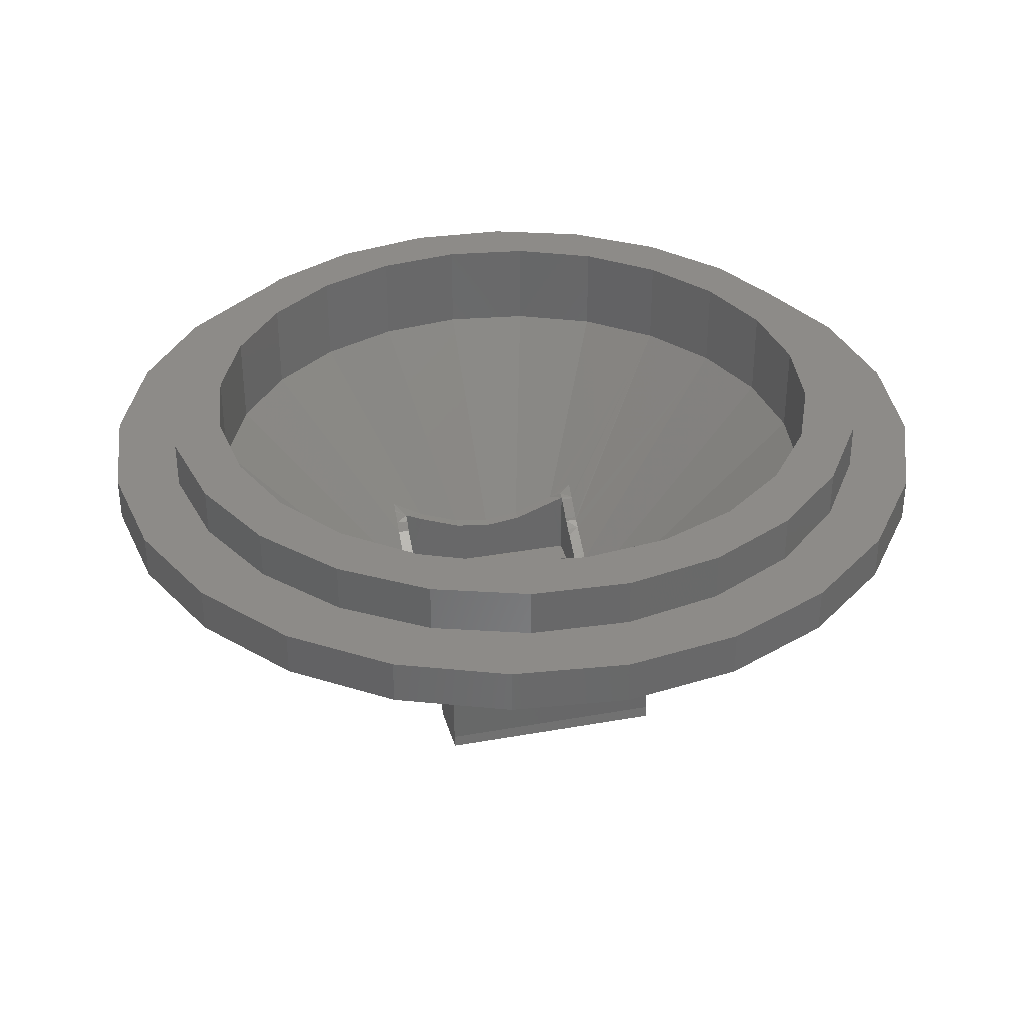
<metadata>
{"format":"stl","ext":"stl","renderer":"f3d","projection":"perspective","resolution":1024,"background":"white","views":[{"elev":34.9,"azim":-103.2,"up":"+Z"}]}
</metadata>
<code>
# stl→obj: 398 verts, 796 faces
v 3.29 -1.261 0.02967
v 1.637 -1.51 0.02288
v 1.25 -1.26 0.02864
v 4.158 -1.262 0.03085
v 5.163 -1.262 0.03063
v 2.597 -1.819 0.02288
v 5.357 -1.263 0.0307
v 3.604 -1.869 0.02288
v 4.59 -1.656 0.02288
v -1.72 5.106 3.23
v -1.27 5.1 1.758
v -0.888 5.1 2.572
v -2.466 -1.255 3.688
v -2.317 -0.8755 3.55
v -2.466 -0.8753 3.688
v -2.317 -1.255 3.55
v -0.4892 5.098 2.259
v -0.8852 5.478 2.571
v -0.4887 5.478 2.259
v -0.3474 5.098 2.145
v -0.3469 5.478 2.145
v -2.113 -0.8754 3.389
v -2.114 -1.255 3.389
v -0.8261 5.097 1.415
v -1.719 5.486 3.228
v 0.3348 5.088 1.702
v 0.2268 5.088 0.7685
v -0.2051 5.089 2.031
v 1.99 5.621 0.02288
v 3.29 5.475 0.02479
v 1.707 5.475 0.0266
v 2.976 5.833 0.02288
v 3.984 5.783 0.02288
v 4.226 5.475 0.02479
v 4.944 5.474 0.02288
v -0.6778 -1.257 2.25
v -0.9419 -0.878 2.46
v -0.9422 -1.257 2.46
v -0.6775 -0.8779 2.25
v -0.02575 -1.258 1.737
v -0.02546 -0.8787 1.736
v 1.418 -1.26 0.8413
v 0.05001 -0.8788 1.673
v 0.04971 -1.258 1.674
v 1.419 -0.8801 0.8411
v 6.784 5.109 2.029
v 5.307 5.476 1.129
v 5.307 5.108 1.129
v 6.784 5.476 2.029
v -2.682 0.2743 3.673
v -3.083 1.982 3.449
v -3.083 0.2746 3.673
v -2.682 0.5888 3.632
v -2.667 1.982 3.449
v -2.683 1.146 0.2769
v -2.667 1.463 2.316
v -2.681 0.5839 2.486
v -2.667 1.982 2.339
v -2.685 5.078 0.2611
v -0.9352 5.077 0.0017
v -2.341 5.104 2.58
v -2.685 5.078 2.848
v -3.081 5.479 3.148
v -2.704 5.486 2.858
v -3.081 5.479 0.3181
v 4.226 5.108 0.7153
v 4.226 5.475 0.7152
v 4.7 5.108 0.897
v -2.665 3.689 3.671
v -3.082 4.999 4.172
v -3.082 3.69 3.671
v -2.665 4.016 3.796
v -2.682 -0.2948 3.891
v -2.681 -0.2948 2.655
v -2.681 -0.8774 2.73
v -2.681 -0.8779 3.057
v -2.681 -0.88 2.9
v -2.681 -0.6717 2.813
v -2.681 -0.88 0.285
v -2.664 4.998 2.91
v -2.665 3.689 2.544
v -2.665 4.999 3.815
v -2.681 -0.8785 3.837
v -2.465 -0.8759 3.057
v 1.707 5.087 0.964
v 1.273 5.476 1.13
v 1.273 5.088 1.13
v 2.354 5.476 0.7156
v 2.354 5.108 0.7158
v -2.701 -1.254 3.906
v -2.775 -1.065 3.973
v 3.29 5.107 0.02501
v 4.226 5.108 0.0249
v 2.354 5.108 0.02614
v 3.29 5.108 0.5933
v 3.29 5.475 0.593
v 4.943 5.107 0.02312
v -1.394 -0.8773 1.684
v -0.9419 -0.8785 1.377
v -2.113 -0.8736 2.268
v -2.463 5.109 3.817
v -2.552 5.493 3.885
v -2.552 5.101 3.887
v -2.775 -0.8777 3.902
v -3.084 -1.255 3.056
v -3.083 -1.257 2.129
v -2.114 -1.253 2.268
v -3.083 -0.2947 3.891
v -0.2051 5.478 2.031
v 3.29 -1.261 0.3455
v 2.421 -0.8811 0.4581
v 2.421 -1.261 0.4583
v 3.289 -0.8817 0.3483
v 1.707 5.087 0.02695
v -2.916 -1.254 4.103
v 7.641 -0.8737 2.32
v 7.446 -0.8756 2.323
v 7.64 -1.259 2.555
v 7.262 -1.262 2.256
v -2.682 5.104 3.817
v -2.68 4.999 3.95
v -2.681 5.102 3.966
v -1.395 -1.257 1.684
v 0.537 -1.26 0.3759
v 0.8746 5.087 0.3709
v 1.25 -0.88 0.0263
v 3.289 -0.8818 0.03246
v -3.082 -1.267 0.3451
v -3.083 -0.2947 2.655
v -3.082 1.463 2.316
v -3.081 3.145 2.391
v -3.081 4.999 2.91
v -3.084 -1.254 4.259
v 5.534 -1.259 1.08
v 6.035 -0.8759 1.396
v 5.533 -0.876 1.078
v 6.034 -1.259 1.397
v 6.607 -1.262 1.742
v 6.544 -0.8811 1.678
v 6.534 -1.262 1.679
v 6.608 -0.8767 1.741
v 5.357 -1.26 0.9668
v 5.164 -0.8804 0.845
v 5.163 -1.262 0.8439
v 5.356 -0.8774 0.9655
v 7.2 -1.262 2.212
v 7.201 -0.8766 2.212
v 4.158 -0.8821 0.4622
v 4.159 -1.262 0.4594
v 7.262 -0.8766 2.256
v 7.07 5.476 2.26
v 7.07 5.099 2.26
v -2.664 3.145 2.391
v 6.236 -1.253 1.526
v 6.227 -0.8649 1.524
v -0.9351 5.473 0
v -2.941 -1.254 4.126
v -5.353 -3.008 7.027
v -6.35 -0.6008 7.027
v -6.69 1.982 7.027
v 5.873 -7.658 7.027
v 3.29 -7.998 7.027
v 8.28 -6.661 7.027
v 0.707 -7.658 7.027
v -1.7 -6.661 7.027
v -3.767 -5.075 7.027
v 10.35 -5.075 7.027
v 12.93 4.565 7.027
v 7.643 4.495 2.114
v 7.643 3.149 1.598
v 11.93 6.973 7.027
v 7.643 5.476 2.711
v 10.35 9.04 7.027
v 7.464 5.476 2.569
v 13.27 1.982 7.027
v 7.642 1.982 1.445
v 12.93 -0.6008 7.027
v 7.642 0.8163 1.597
v 11.93 -3.008 7.027
v 7.641 -0.5296 2.111
v 5.873 11.62 7.027
v 8.28 10.63 7.027
v 3.29 11.96 7.027
v 2.485 11.86 7.027
v 0.707 11.62 7.027
v -1.7 10.63 7.027
v -3.767 9.04 7.027
v -6.35 4.565 7.027
v 7.408 5.476 2.529
v -2.782 5.488 4.086
v -5.353 6.973 7.027
v -2.768 5.48 4.066
v -3.082 5.48 4.356
v -3.082 5.321 4.295
v -0.9363 -0.88 0.0263
v 4.158 -0.8827 0.03159
v 6.44 -0.8817 0.0293
v 7.261 -0.8798 0.8337
v 7.262 -0.8814 0.02847
v 5.619 -0.8821 0.03012
v 5.432 -0.8825 0.03031
v 5.534 -1.263 0.09691
v 7.19 -8.933 7.027
v 5.502 -1.263 0.08369
v 9.882 -7.552 7.027
v 7.112 -1.263 1.065
v 12.13 -5.521 7.027
v -0.6097 12.9 7.027
v 0.8746 5.476 0.3705
v -3.302 11.52 7.027
v 1.023 5.476 0.3084
v -0.8251 5.477 1.414
v -5.545 9.485 7.027
v 2.348 13.54 7.027
v -1.67 -8.494 7.027
v -4.213 -6.853 7.027
v 0.6921 -1.26 0.2991
v -6.244 -4.61 7.027
v 1.21 -9.42 7.027
v 10.79 10.82 7.027
v 7.644 5.475 1.615
v 6.256 5.475 0.674
v 7.644 4.993 1.318
v 12.82 8.574 7.027
v 8.251 12.46 7.027
v 5.37 13.39 7.027
v 4.232 -9.57 7.027
v -7.625 -1.918 7.027
v -8.263 1.04 7.027
v -7.186 6.943 7.027
v -8.113 4.063 7.027
v 7.641 -1.26 1.471
v 7.642 -0.0784 0.8853
v 13.77 -2.978 7.027
v 7.643 1.188 0.5312
v 14.69 -0.0979 7.027
v 7.643 2.337 0.4796
v 7.643 1.43 0.5203
v 14.84 2.924 7.027
v 7.644 3.538 0.7111
v 14.21 5.882 7.027
v 6.434 5.108 0.02313
v 6.784 5.109 0.02282
v 7.07 5.103 0.02184
v 7.262 5.103 2.391
v 7.262 5.107 0.02118
v 7.275 0.8173 1.602
v 7.273 -0.5276 2.116
v -0.9364 -1.264 0.02866
v -2.722 5.077 0.0006446
v -2.72 -0.8806 0.0263
v -0.987 5.472 -0.3509
v -0.9821 -1.266 -0.2805
v -0.9883 -1.266 -0.3223
v -3.127 -1.268 0.03597
v -3.133 5.477 -0.03284
v 6.44 -1.262 0.02897
v 7.276 3.148 1.603
v 7.276 4.494 2.116
v 7.275 1.982 1.451
v 7.262 1.065 0.0261
v 7.262 3.466 0.02318
v 6.433 5.478 0.02367
v 6.438 5.099 -0.2224
v 6.44 -1.262 -0.2179
v 6.433 5.478 -0.2232
v 7.658 5.481 -0.2209
v 7.607 -1.261 -0.2205
v 6.44 -1.262 -0.3424
v 7.607 -1.261 -0.345
v 7.658 5.481 -0.3454
v 6.433 5.478 -0.3477
v 6.438 5.099 -0.3469
v -3.134 -1.268 -0.005828
v 7.643 3.528 -0.2208
v -7.625 -1.918 9.853
v -8.113 4.063 9.853
v -8.263 1.04 9.853
v -7.186 6.943 9.853
v -6.244 -4.61 9.853
v -6.69 1.982 9.853
v -6.35 -0.6008 9.853
v -5.353 -3.008 9.853
v -4.213 -6.853 9.853
v -3.767 -5.075 9.853
v -1.67 -8.494 9.853
v -1.7 -6.661 9.853
v 0.707 -7.658 9.853
v 1.21 -9.42 9.853
v 3.29 -7.998 9.853
v 4.232 -9.57 9.853
v 4.095 -7.892 9.853
v 5.873 -7.658 9.853
v 7.19 -8.933 9.853
v 8.28 -6.661 9.853
v 9.882 -7.552 9.853
v 10.35 -5.075 9.853
v 12.13 -5.521 9.853
v 11.93 -3.008 9.853
v 12.93 -0.6008 9.853
v 13.77 -2.978 9.853
v 13.27 1.982 9.853
v -6.35 4.565 9.853
v -5.545 9.485 9.853
v -5.353 6.973 9.853
v -3.302 11.52 9.853
v -3.767 9.04 9.853
v -1.7 10.63 9.853
v -0.6097 12.9 9.853
v 0.707 11.62 9.853
v 2.348 13.54 9.853
v 2.485 11.86 9.853
v 5.37 13.39 9.853
v 3.29 11.96 9.853
v 5.873 11.62 9.853
v 8.251 12.46 9.853
v 8.28 10.63 9.853
v 10.79 10.82 9.853
v 10.35 9.04 9.853
v 11.93 6.973 9.853
v 12.82 8.574 9.853
v 12.93 4.565 9.853
v 14.21 5.882 9.853
v 13.17 2.741 9.853
v 14.69 -0.0979 9.853
v 14.84 2.924 9.853
v -8.635 8.393 7.027
v -6.57 11.26 7.027
v -3.833 13.5 7.027
v -0.6097 14.95 7.027
v 2.879 15.52 7.027
v 6.395 15.16 7.027
v 9.7 13.91 7.027
v 12.57 11.84 7.027
v 14.8 9.105 7.027
v 16.26 5.882 7.027
v 15.22 -4.428 7.027
v 16.47 -1.123 7.027
v 16.82 2.394 7.027
v -9.888 5.088 7.027
v -9.675 -1.918 7.027
v -10.24 1.571 7.027
v -8.224 -5.14 7.027
v -5.988 -7.878 7.027
v -3.12 -9.943 7.027
v 0.1848 -11.2 7.027
v 3.701 -11.55 7.027
v 7.19 -10.98 7.027
v 10.41 -9.532 7.027
v 13.15 -7.296 7.027
v 10.41 -9.532 8.385
v 7.19 -10.98 8.385
v 13.15 -7.296 8.385
v 15.22 -4.428 8.385
v 16.47 -1.123 8.385
v 16.82 2.394 8.385
v 16.26 5.882 8.385
v 14.8 9.105 8.385
v 12.57 11.84 8.385
v 9.7 13.91 8.385
v 6.395 15.16 8.385
v 2.879 15.52 8.385
v -0.6097 14.95 8.385
v -3.833 13.5 8.385
v -6.57 11.26 8.385
v -8.635 8.393 8.385
v -9.888 5.088 8.385
v -10.24 1.571 8.385
v -9.675 -1.918 8.385
v -8.224 -5.14 8.385
v -5.988 -7.878 8.385
v -3.12 -9.943 8.385
v 0.1848 -11.2 8.385
v 3.701 -11.55 8.385
v -8.263 1.04 8.385
v -7.625 -1.918 8.385
v -6.244 -4.61 8.385
v -4.213 -6.853 8.385
v -1.67 -8.494 8.385
v 1.21 -9.42 8.385
v 4.232 -9.57 8.385
v 7.19 -8.933 8.385
v 9.882 -7.552 8.385
v 12.13 -5.521 8.385
v 13.77 -2.978 8.385
v 14.69 -0.0979 8.385
v 14.84 2.924 8.385
v -8.113 4.063 8.385
v -7.186 6.943 8.385
v -5.545 9.485 8.385
v -3.302 11.52 8.385
v -0.6097 12.9 8.385
v 2.348 13.54 8.385
v 5.37 13.39 8.385
v 8.251 12.46 8.385
v 10.79 10.82 8.385
v 12.82 8.574 8.385
v 14.21 5.882 8.385
f 1 2 3
f 2 1 4
f 2 4 5
f 5 6 2
f 6 5 7
f 7 8 6
f 7 9 8
f 10 11 12
f 13 14 15
f 14 13 16
f 17 18 12
f 18 17 19
f 20 19 17
f 19 20 21
f 16 22 14
f 22 16 23
f 20 11 24
f 20 12 11
f 12 20 17
f 12 25 10
f 25 12 18
f 26 24 27
f 24 26 28
f 24 28 20
f 29 30 31
f 30 29 32
f 30 32 33
f 30 33 34
f 34 33 35
f 36 37 38
f 37 36 39
f 40 39 36
f 39 40 41
f 42 43 44
f 43 42 45
f 44 41 40
f 41 44 43
f 46 47 48
f 47 46 49
f 50 51 52
f 51 50 53
f 51 53 54
f 55 56 57
f 56 55 58
f 24 59 60
f 59 24 61
f 61 24 11
f 62 59 61
f 63 64 65
f 66 47 67
f 47 66 68
f 47 68 48
f 69 70 71
f 70 69 72
f 50 73 74
f 75 76 77
f 76 75 78
f 55 75 79
f 75 55 78
f 78 55 74
f 74 55 50
f 50 55 57
f 53 50 57
f 80 69 81
f 69 80 72
f 72 80 82
f 83 84 76
f 84 83 15
f 85 86 87
f 86 85 88
f 88 85 89
f 90 15 91
f 15 90 13
f 66 92 93
f 92 66 94
f 94 66 95
f 89 94 95
f 95 88 89
f 88 95 96
f 66 96 95
f 96 66 67
f 68 93 97
f 93 68 66
f 98 37 99
f 37 98 100
f 37 100 22
f 38 22 23
f 22 38 37
f 101 102 103
f 102 101 25
f 25 101 10
f 104 83 76
f 10 61 11
f 105 106 107
f 108 50 52
f 50 108 73
f 28 21 20
f 21 28 109
f 110 111 112
f 111 110 113
f 89 114 94
f 114 89 85
f 112 45 42
f 45 112 111
f 90 91 115
f 116 117 118
f 118 117 119
f 120 121 82
f 62 80 59
f 121 72 82
f 120 122 121
f 70 121 122
f 121 70 72
f 123 106 124
f 106 123 107
f 85 125 114
f 125 85 27
f 27 85 87
f 27 87 26
f 126 1 3
f 1 126 127
f 106 65 128
f 65 106 129
f 129 106 105
f 65 129 130
f 65 130 131
f 65 131 132
f 65 132 63
f 91 108 133
f 108 91 104
f 104 91 83
f 83 91 15
f 73 108 104
f 120 62 61
f 134 135 136
f 135 134 137
f 62 82 80
f 82 62 120
f 138 139 140
f 139 138 141
f 142 143 144
f 143 142 145
f 74 104 78
f 74 73 104
f 146 141 138
f 141 146 147
f 110 148 113
f 148 110 149
f 119 147 146
f 147 119 150
f 149 143 148
f 143 149 144
f 46 151 49
f 151 46 152
f 117 150 119
f 54 71 51
f 71 54 69
f 75 100 79
f 153 54 58
f 54 153 69
f 69 153 81
f 84 22 100
f 22 84 14
f 14 84 15
f 122 120 103
f 154 139 155
f 139 154 140
f 10 120 61
f 120 10 101
f 103 120 101
f 56 53 57
f 53 56 54
f 54 56 58
f 79 98 99
f 98 79 100
f 59 58 55
f 58 59 153
f 153 59 81
f 81 59 80
f 142 136 145
f 136 142 134
f 154 135 137
f 135 154 155
f 60 125 27
f 125 60 114
f 24 60 27
f 31 94 114
f 94 31 30
f 94 30 92
f 30 93 92
f 93 30 34
f 156 114 60
f 114 156 31
f 35 93 34
f 93 35 97
f 84 77 76
f 157 91 133
f 91 157 115
f 84 100 75
f 84 75 77
f 78 104 76
f 157 133 158
f 158 52 159
f 52 158 133
f 52 133 108
f 158 115 157
f 115 158 90
f 159 51 160
f 51 159 52
f 161 110 162
f 110 161 149
f 161 144 149
f 144 161 163
f 162 112 164
f 112 162 110
f 164 42 165
f 42 164 112
f 165 44 166
f 44 165 42
f 44 40 166
f 163 142 144
f 142 163 134
f 134 163 137
f 137 163 154
f 154 163 140
f 140 163 167
f 168 169 170
f 169 168 171
f 172 173 174
f 173 172 169
f 173 169 171
f 175 170 176
f 170 175 168
f 177 176 178
f 176 177 175
f 167 138 140
f 179 178 180
f 178 179 177
f 47 181 67
f 181 47 182
f 96 181 183
f 181 96 67
f 49 182 47
f 182 49 173
f 88 184 185
f 184 88 96
f 184 96 183
f 86 185 186
f 185 86 88
f 109 186 187
f 186 109 86
f 51 188 160
f 188 51 71
f 167 118 119
f 118 167 116
f 116 167 180
f 180 167 179
f 167 119 146
f 167 146 138
f 173 49 151
f 173 151 189
f 158 13 90
f 13 158 16
f 166 16 158
f 16 166 23
f 23 166 38
f 38 166 40
f 38 40 36
f 173 189 174
f 190 187 191
f 187 190 102
f 187 102 25
f 187 25 18
f 102 190 192
f 19 187 18
f 19 109 187
f 109 19 21
f 191 193 190
f 193 191 194
f 190 193 192
f 71 191 188
f 191 71 194
f 194 71 70
f 195 127 126
f 127 195 79
f 79 111 113
f 111 79 99
f 111 99 45
f 45 99 43
f 43 99 37
f 43 37 39
f 43 39 41
f 127 148 196
f 148 127 113
f 113 127 79
f 26 109 28
f 109 26 86
f 86 26 87
f 70 193 194
f 193 70 122
f 102 122 103
f 122 192 193
f 102 192 122
f 197 198 199
f 198 197 200
f 198 200 136
f 198 136 139
f 198 139 150
f 139 136 135
f 139 135 155
f 150 139 141
f 150 141 147
f 196 145 201
f 145 196 143
f 143 196 148
f 201 136 200
f 136 201 145
f 196 1 127
f 1 196 4
f 202 203 204
f 203 202 205
f 203 7 204
f 206 205 202
f 205 206 207
f 208 209 210
f 209 208 211
f 31 211 208
f 210 212 213
f 212 210 209
f 29 31 208
f 214 29 208
f 29 214 32
f 124 215 216
f 215 124 217
f 123 216 218
f 216 123 124
f 3 215 217
f 2 215 3
f 2 219 215
f 219 2 6
f 220 221 222
f 221 220 223
f 223 220 224
f 225 222 35
f 222 225 220
f 226 32 214
f 32 226 33
f 226 35 33
f 35 226 225
f 6 227 219
f 227 6 8
f 9 227 8
f 227 9 203
f 129 218 228
f 218 129 105
f 105 123 218
f 123 105 107
f 130 228 229
f 228 130 129
f 230 131 231
f 131 230 132
f 213 132 230
f 132 213 63
f 63 213 64
f 64 213 212
f 231 130 229
f 130 231 131
f 232 207 206
f 207 232 233
f 207 233 234
f 235 234 233
f 234 235 236
f 237 235 238
f 235 237 236
f 236 237 239
f 240 239 237
f 239 240 241
f 203 9 7
f 46 242 243
f 242 46 48
f 242 48 68
f 68 97 242
f 152 243 244
f 243 152 46
f 245 151 152
f 245 189 151
f 189 245 174
f 174 245 172
f 245 244 246
f 244 245 152
f 180 247 248
f 247 180 178
f 180 248 150
f 180 117 116
f 180 150 117
f 195 3 249
f 3 195 126
f 59 250 60
f 250 79 251
f 79 250 55
f 55 250 59
f 79 195 251
f 251 60 250
f 60 251 195
f 252 253 254
f 253 252 249
f 249 252 195
f 195 252 60
f 60 252 156
f 217 249 3
f 249 217 255
f 255 217 128
f 128 217 124
f 128 124 106
f 255 253 249
f 256 156 252
f 156 256 65
f 156 65 31
f 31 65 211
f 211 65 209
f 209 65 212
f 212 65 64
f 223 241 240
f 241 223 224
f 201 4 196
f 4 201 5
f 5 201 7
f 7 201 257
f 257 201 200
f 257 200 197
f 258 169 259
f 169 258 170
f 169 245 259
f 169 172 245
f 176 258 260
f 258 176 170
f 178 260 247
f 260 178 176
f 261 199 248
f 247 261 248
f 261 247 260
f 261 260 262
f 262 260 258
f 262 258 259
f 259 246 262
f 246 259 245
f 248 198 150
f 248 199 198
f 35 242 97
f 242 35 263
f 257 264 265
f 264 257 197
f 264 197 242
f 242 266 264
f 266 242 263
f 197 243 242
f 243 197 199
f 243 199 244
f 244 199 261
f 244 261 246
f 246 261 262
f 222 263 35
f 263 267 266
f 267 263 221
f 221 263 222
f 268 269 270
f 269 268 265
f 265 268 257
f 232 257 268
f 257 232 206
f 257 206 202
f 257 202 204
f 257 204 7
f 266 271 272
f 271 266 267
f 265 273 269
f 273 265 264
f 264 272 273
f 272 264 266
f 271 273 272
f 273 271 269
f 269 271 270
f 256 254 274
f 254 256 252
f 253 274 254
f 274 253 255
f 255 256 274
f 256 255 128
f 256 128 65
f 275 237 238
f 237 275 240
f 240 275 267
f 240 267 223
f 223 267 221
f 268 233 232
f 233 268 275
f 233 275 235
f 235 275 238
f 271 268 270
f 268 271 275
f 275 271 267
f 276 277 278
f 277 276 279
f 279 276 280
f 279 280 281
f 281 280 282
f 282 280 283
f 283 280 284
f 283 284 285
f 285 284 286
f 285 286 287
f 287 286 288
f 288 286 289
f 288 289 290
f 290 289 291
f 290 291 292
f 292 291 293
f 293 291 294
f 293 294 295
f 295 294 296
f 295 296 297
f 297 296 298
f 297 298 299
f 299 298 300
f 300 298 301
f 300 301 302
f 279 303 304
f 303 279 281
f 304 303 305
f 304 305 306
f 306 305 307
f 306 307 308
f 306 308 309
f 309 308 310
f 309 310 311
f 311 310 312
f 311 312 313
f 313 312 314
f 313 314 315
f 313 315 316
f 316 315 317
f 316 317 318
f 318 317 319
f 318 319 320
f 318 320 321
f 321 320 322
f 321 322 323
f 323 322 324
f 323 324 302
f 323 302 301
f 323 301 325
f 323 325 326
f 327 231 229
f 231 327 328
f 231 328 230
f 230 328 213
f 213 328 329
f 213 329 210
f 210 329 330
f 210 330 208
f 208 330 331
f 208 331 214
f 214 331 226
f 226 331 332
f 226 332 225
f 225 332 333
f 225 333 220
f 220 333 334
f 220 334 224
f 224 334 335
f 224 335 241
f 241 335 239
f 239 335 336
f 239 336 337
f 337 336 338
f 338 336 339
f 340 341 342
f 341 340 327
f 341 327 343
f 343 327 229
f 343 229 228
f 343 228 344
f 344 228 218
f 344 218 216
f 344 216 345
f 345 216 215
f 345 215 346
f 346 215 219
f 346 219 347
f 347 219 227
f 347 227 348
f 348 227 203
f 348 203 205
f 348 205 349
f 349 205 207
f 349 207 350
f 350 207 234
f 350 234 337
f 337 234 236
f 337 236 239
f 351 348 349
f 348 351 352
f 353 349 350
f 349 353 351
f 337 353 350
f 353 337 354
f 338 354 337
f 354 338 355
f 339 355 338
f 355 339 356
f 336 356 339
f 356 336 357
f 335 357 336
f 357 335 358
f 334 358 335
f 358 334 359
f 360 334 333
f 334 360 359
f 361 333 332
f 333 361 360
f 362 332 331
f 332 362 361
f 363 331 330
f 331 363 362
f 364 330 329
f 330 364 363
f 365 329 328
f 329 365 364
f 365 327 366
f 327 365 328
f 366 340 367
f 340 366 327
f 367 342 368
f 342 367 340
f 368 341 369
f 341 368 342
f 369 343 370
f 343 369 341
f 370 344 371
f 344 370 343
f 372 344 345
f 344 372 371
f 373 345 346
f 345 373 372
f 374 346 347
f 346 374 373
f 352 347 348
f 347 352 374
f 369 367 368
f 367 369 366
f 366 369 370
f 366 370 375
f 375 370 376
f 376 370 371
f 376 371 377
f 377 371 378
f 378 371 372
f 378 372 379
f 379 372 373
f 379 373 380
f 380 373 374
f 380 374 381
f 381 374 352
f 381 352 382
f 382 352 383
f 383 352 351
f 383 351 384
f 384 351 353
f 384 353 385
f 385 353 354
f 385 354 386
f 386 354 387
f 366 388 365
f 388 366 375
f 365 388 389
f 365 389 390
f 365 390 364
f 364 390 391
f 364 391 363
f 363 391 392
f 363 392 393
f 363 393 362
f 362 393 394
f 362 394 361
f 361 394 395
f 361 395 360
f 360 395 396
f 360 396 359
f 359 396 397
f 359 397 358
f 358 397 398
f 358 398 387
f 358 387 357
f 357 387 354
f 357 354 355
f 357 355 356
f 291 380 381
f 380 291 289
f 289 379 380
f 379 289 286
f 286 378 379
f 378 286 284
f 280 378 284
f 378 280 377
f 276 377 280
f 377 276 376
f 278 376 276
f 376 278 375
f 277 375 278
f 375 277 388
f 279 388 277
f 388 279 389
f 304 389 279
f 389 304 390
f 304 391 390
f 391 304 306
f 306 392 391
f 392 306 309
f 309 393 392
f 393 309 311
f 311 394 393
f 394 311 313
f 313 395 394
f 395 313 316
f 316 396 395
f 396 316 318
f 396 321 397
f 321 396 318
f 397 323 398
f 323 397 321
f 398 326 387
f 326 398 323
f 387 325 386
f 325 387 326
f 386 301 385
f 301 386 325
f 385 298 384
f 298 385 301
f 298 383 384
f 383 298 296
f 296 382 383
f 382 296 294
f 294 381 382
f 381 294 291
f 314 184 183
f 184 314 185
f 185 314 310
f 310 314 312
f 310 186 185
f 186 310 308
f 315 183 181
f 183 315 314
f 302 177 300
f 177 302 175
f 324 175 302
f 175 324 168
f 168 324 322
f 295 167 163
f 167 295 297
f 299 167 297
f 167 299 179
f 300 179 299
f 179 300 177
f 293 163 161
f 163 293 295
f 290 161 162
f 161 290 293
f 293 290 292
f 288 162 164
f 162 288 290
f 319 182 173
f 182 319 317
f 319 171 320
f 171 319 173
f 317 181 182
f 181 317 315
f 287 164 165
f 164 287 288
f 320 168 322
f 168 320 171
f 285 165 166
f 165 285 287
f 158 285 166
f 285 158 283
f 159 283 158
f 283 159 282
f 160 282 159
f 282 160 281
f 188 281 160
f 281 188 303
f 191 303 188
f 303 191 305
f 187 305 191
f 305 187 307
f 308 187 186
f 187 308 307

</code>
